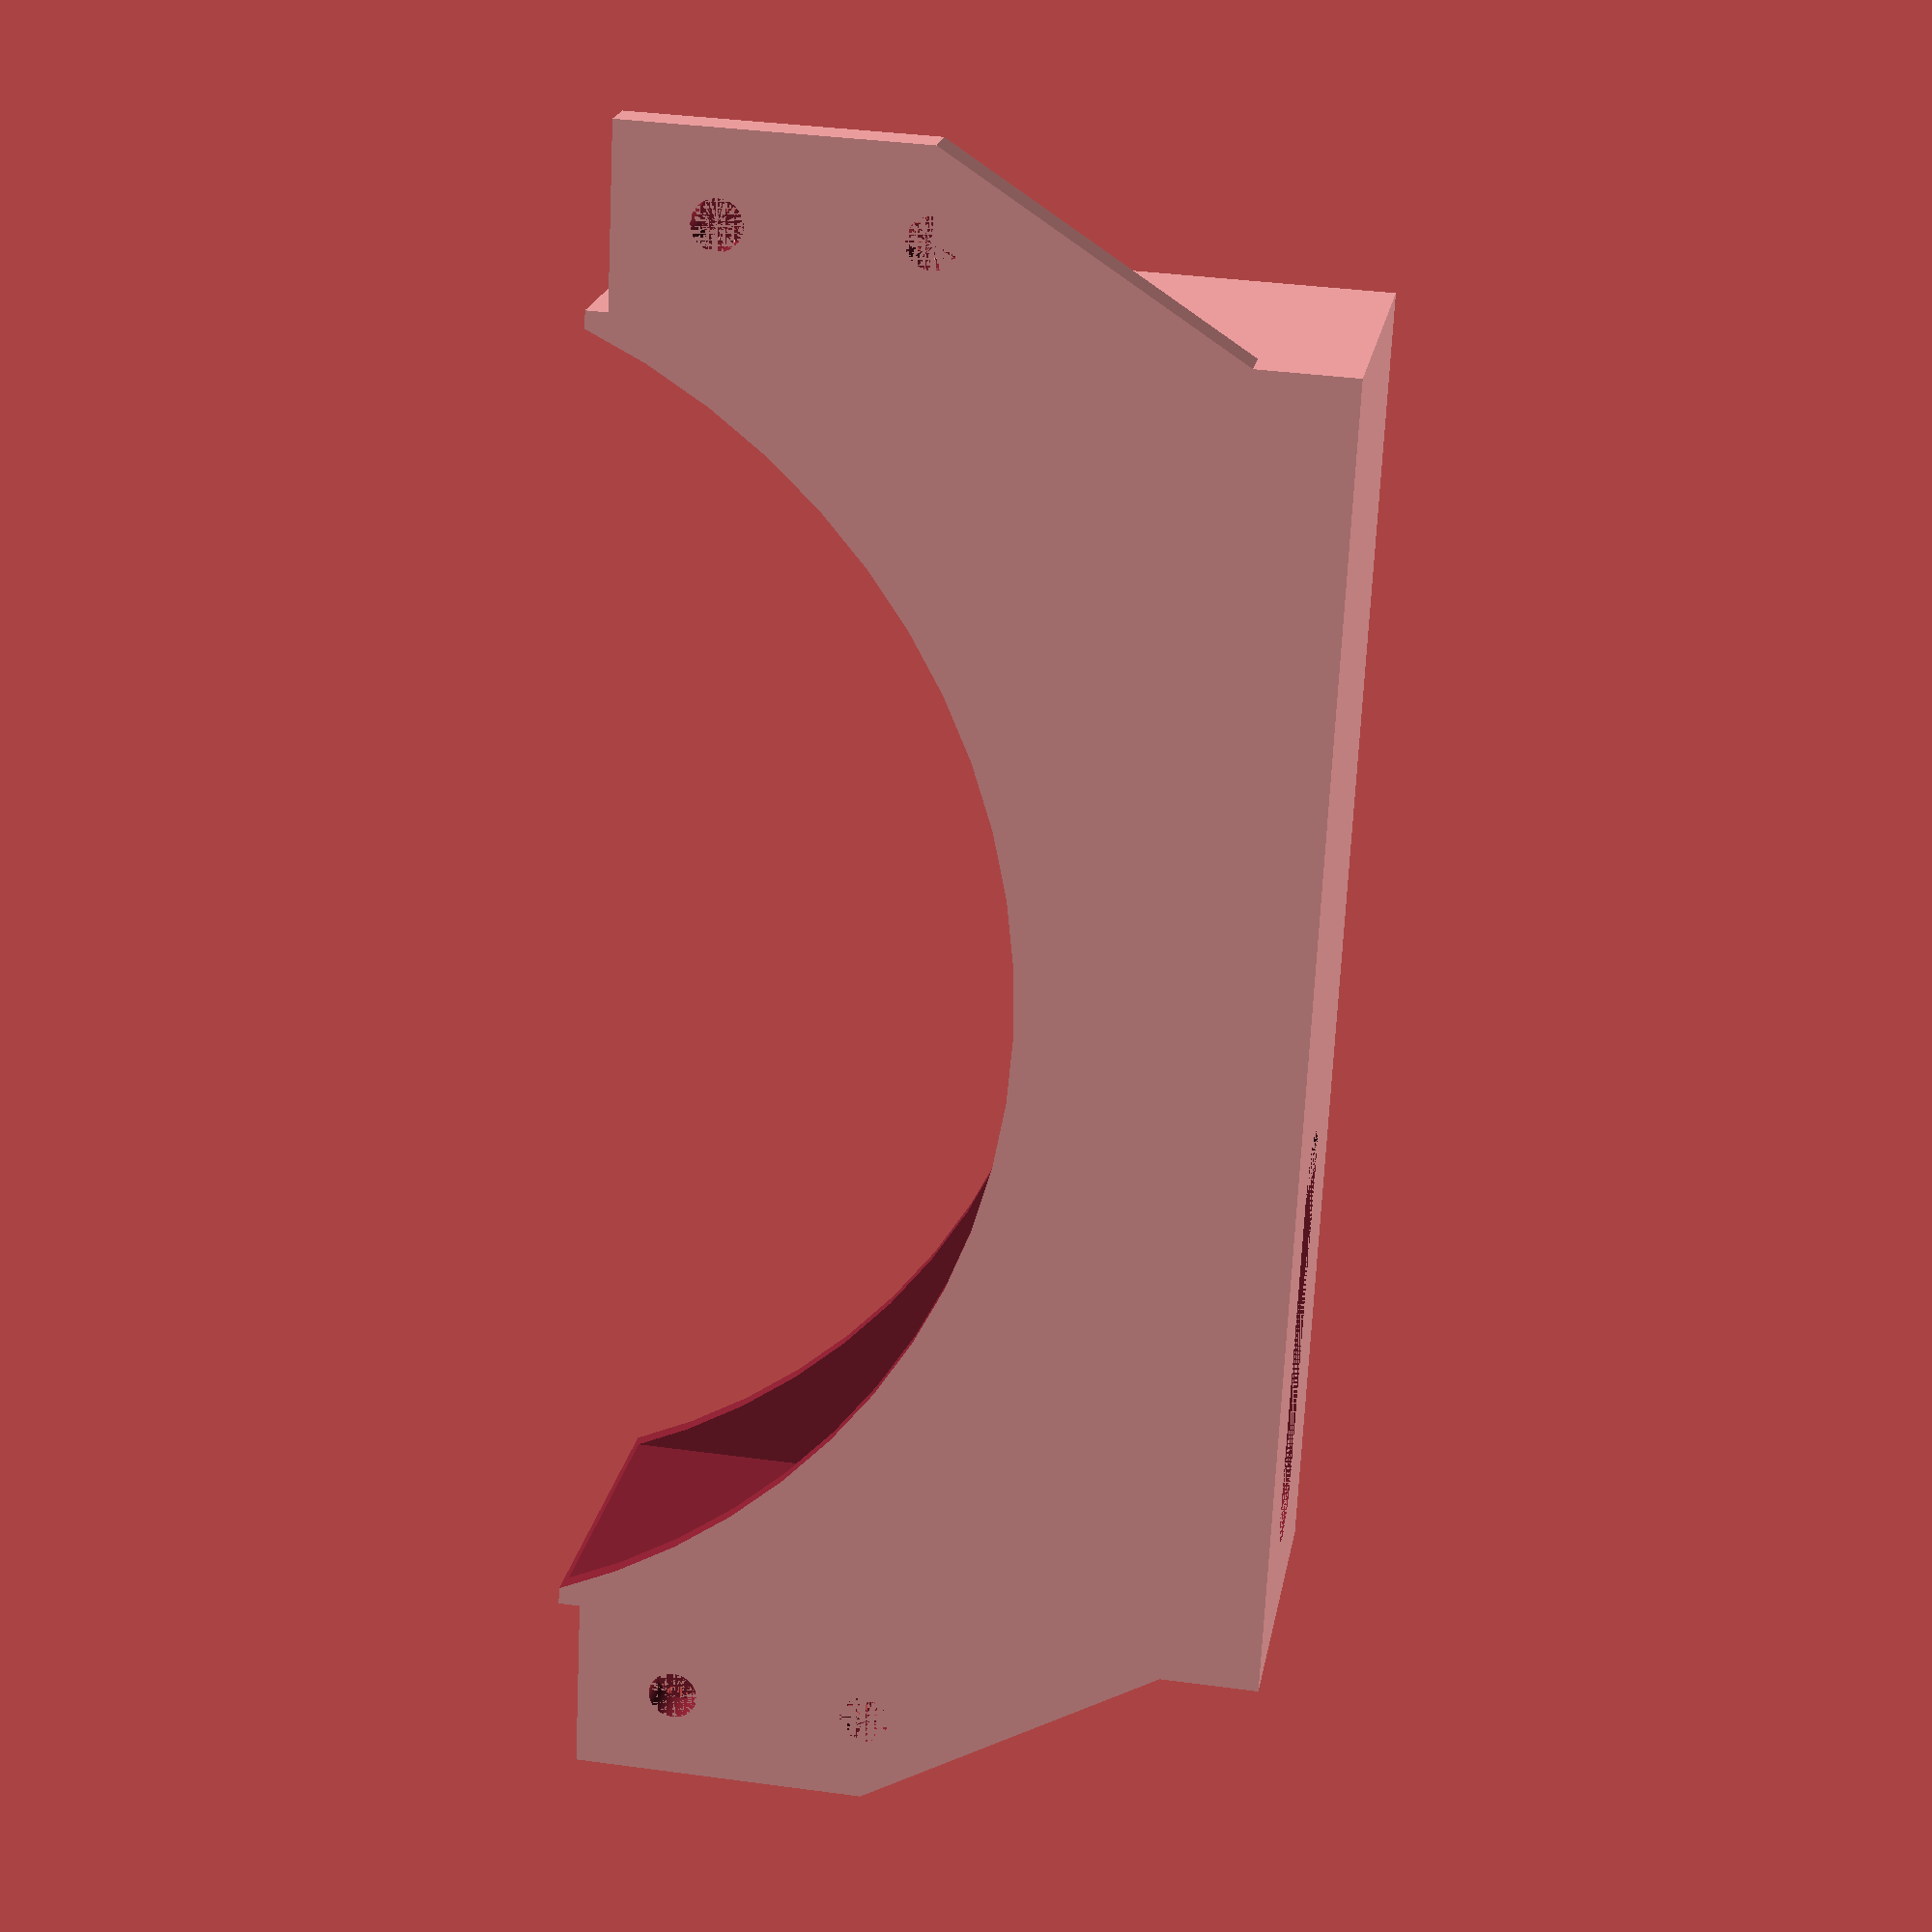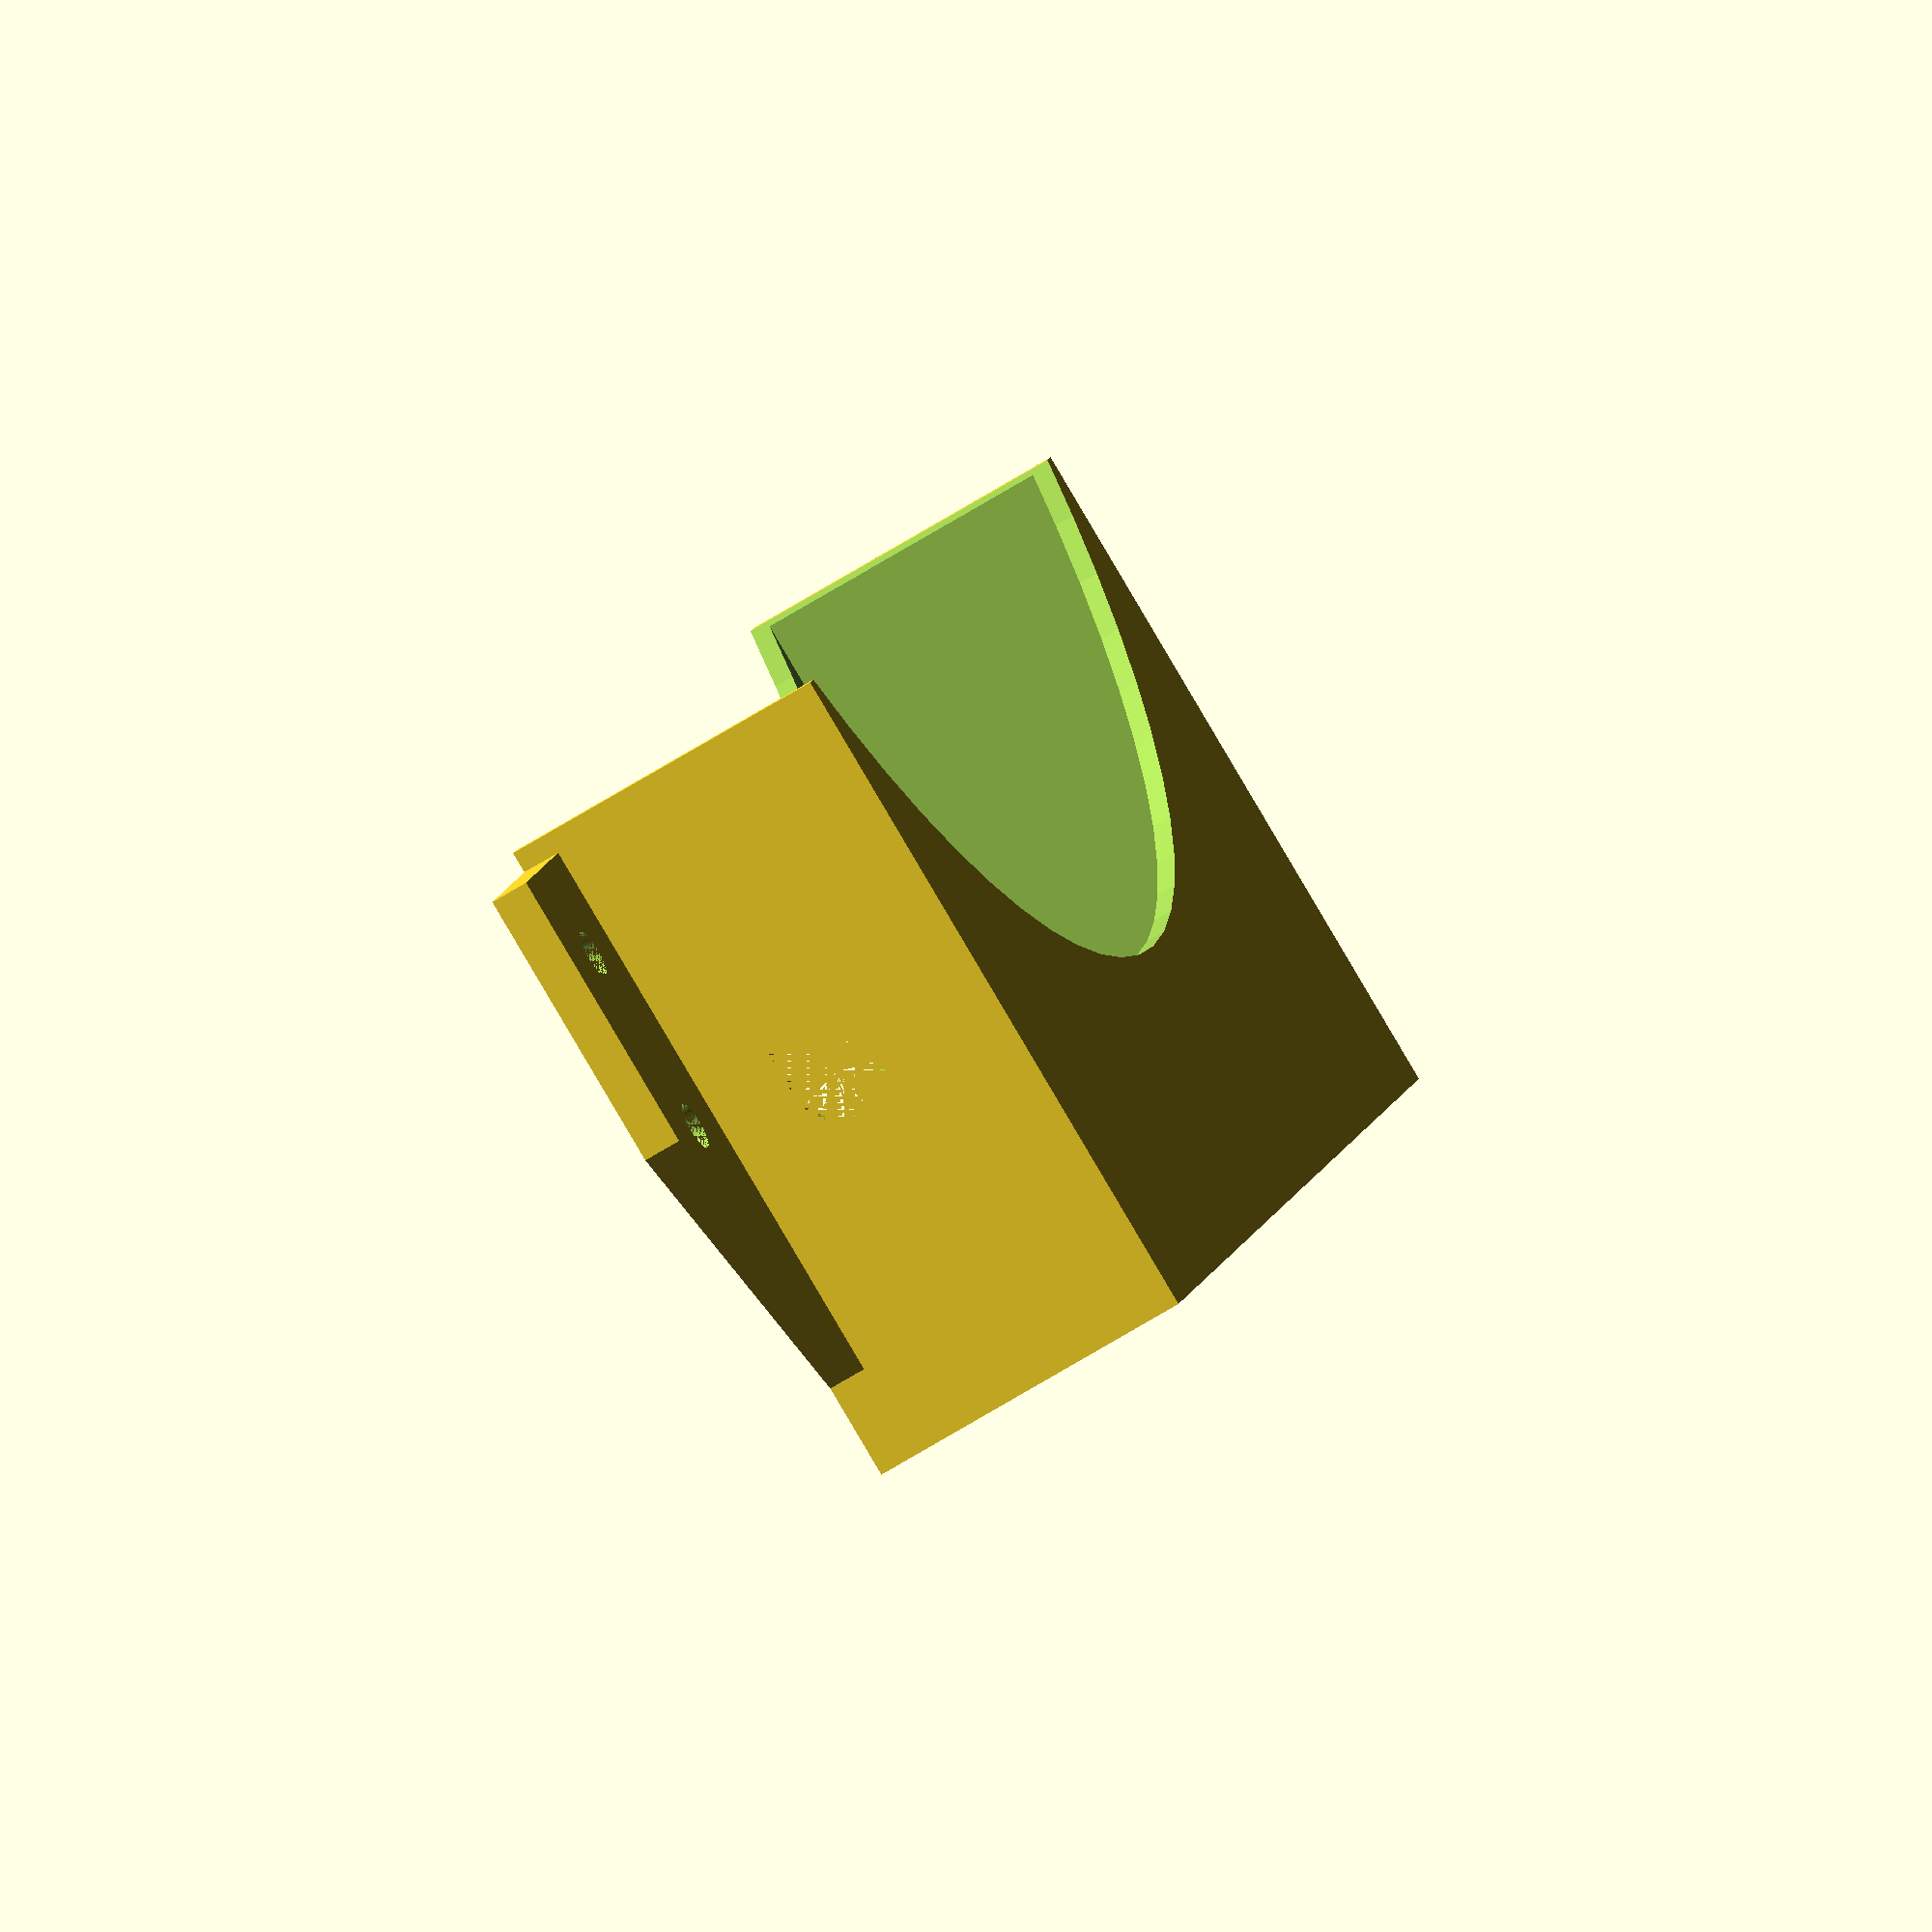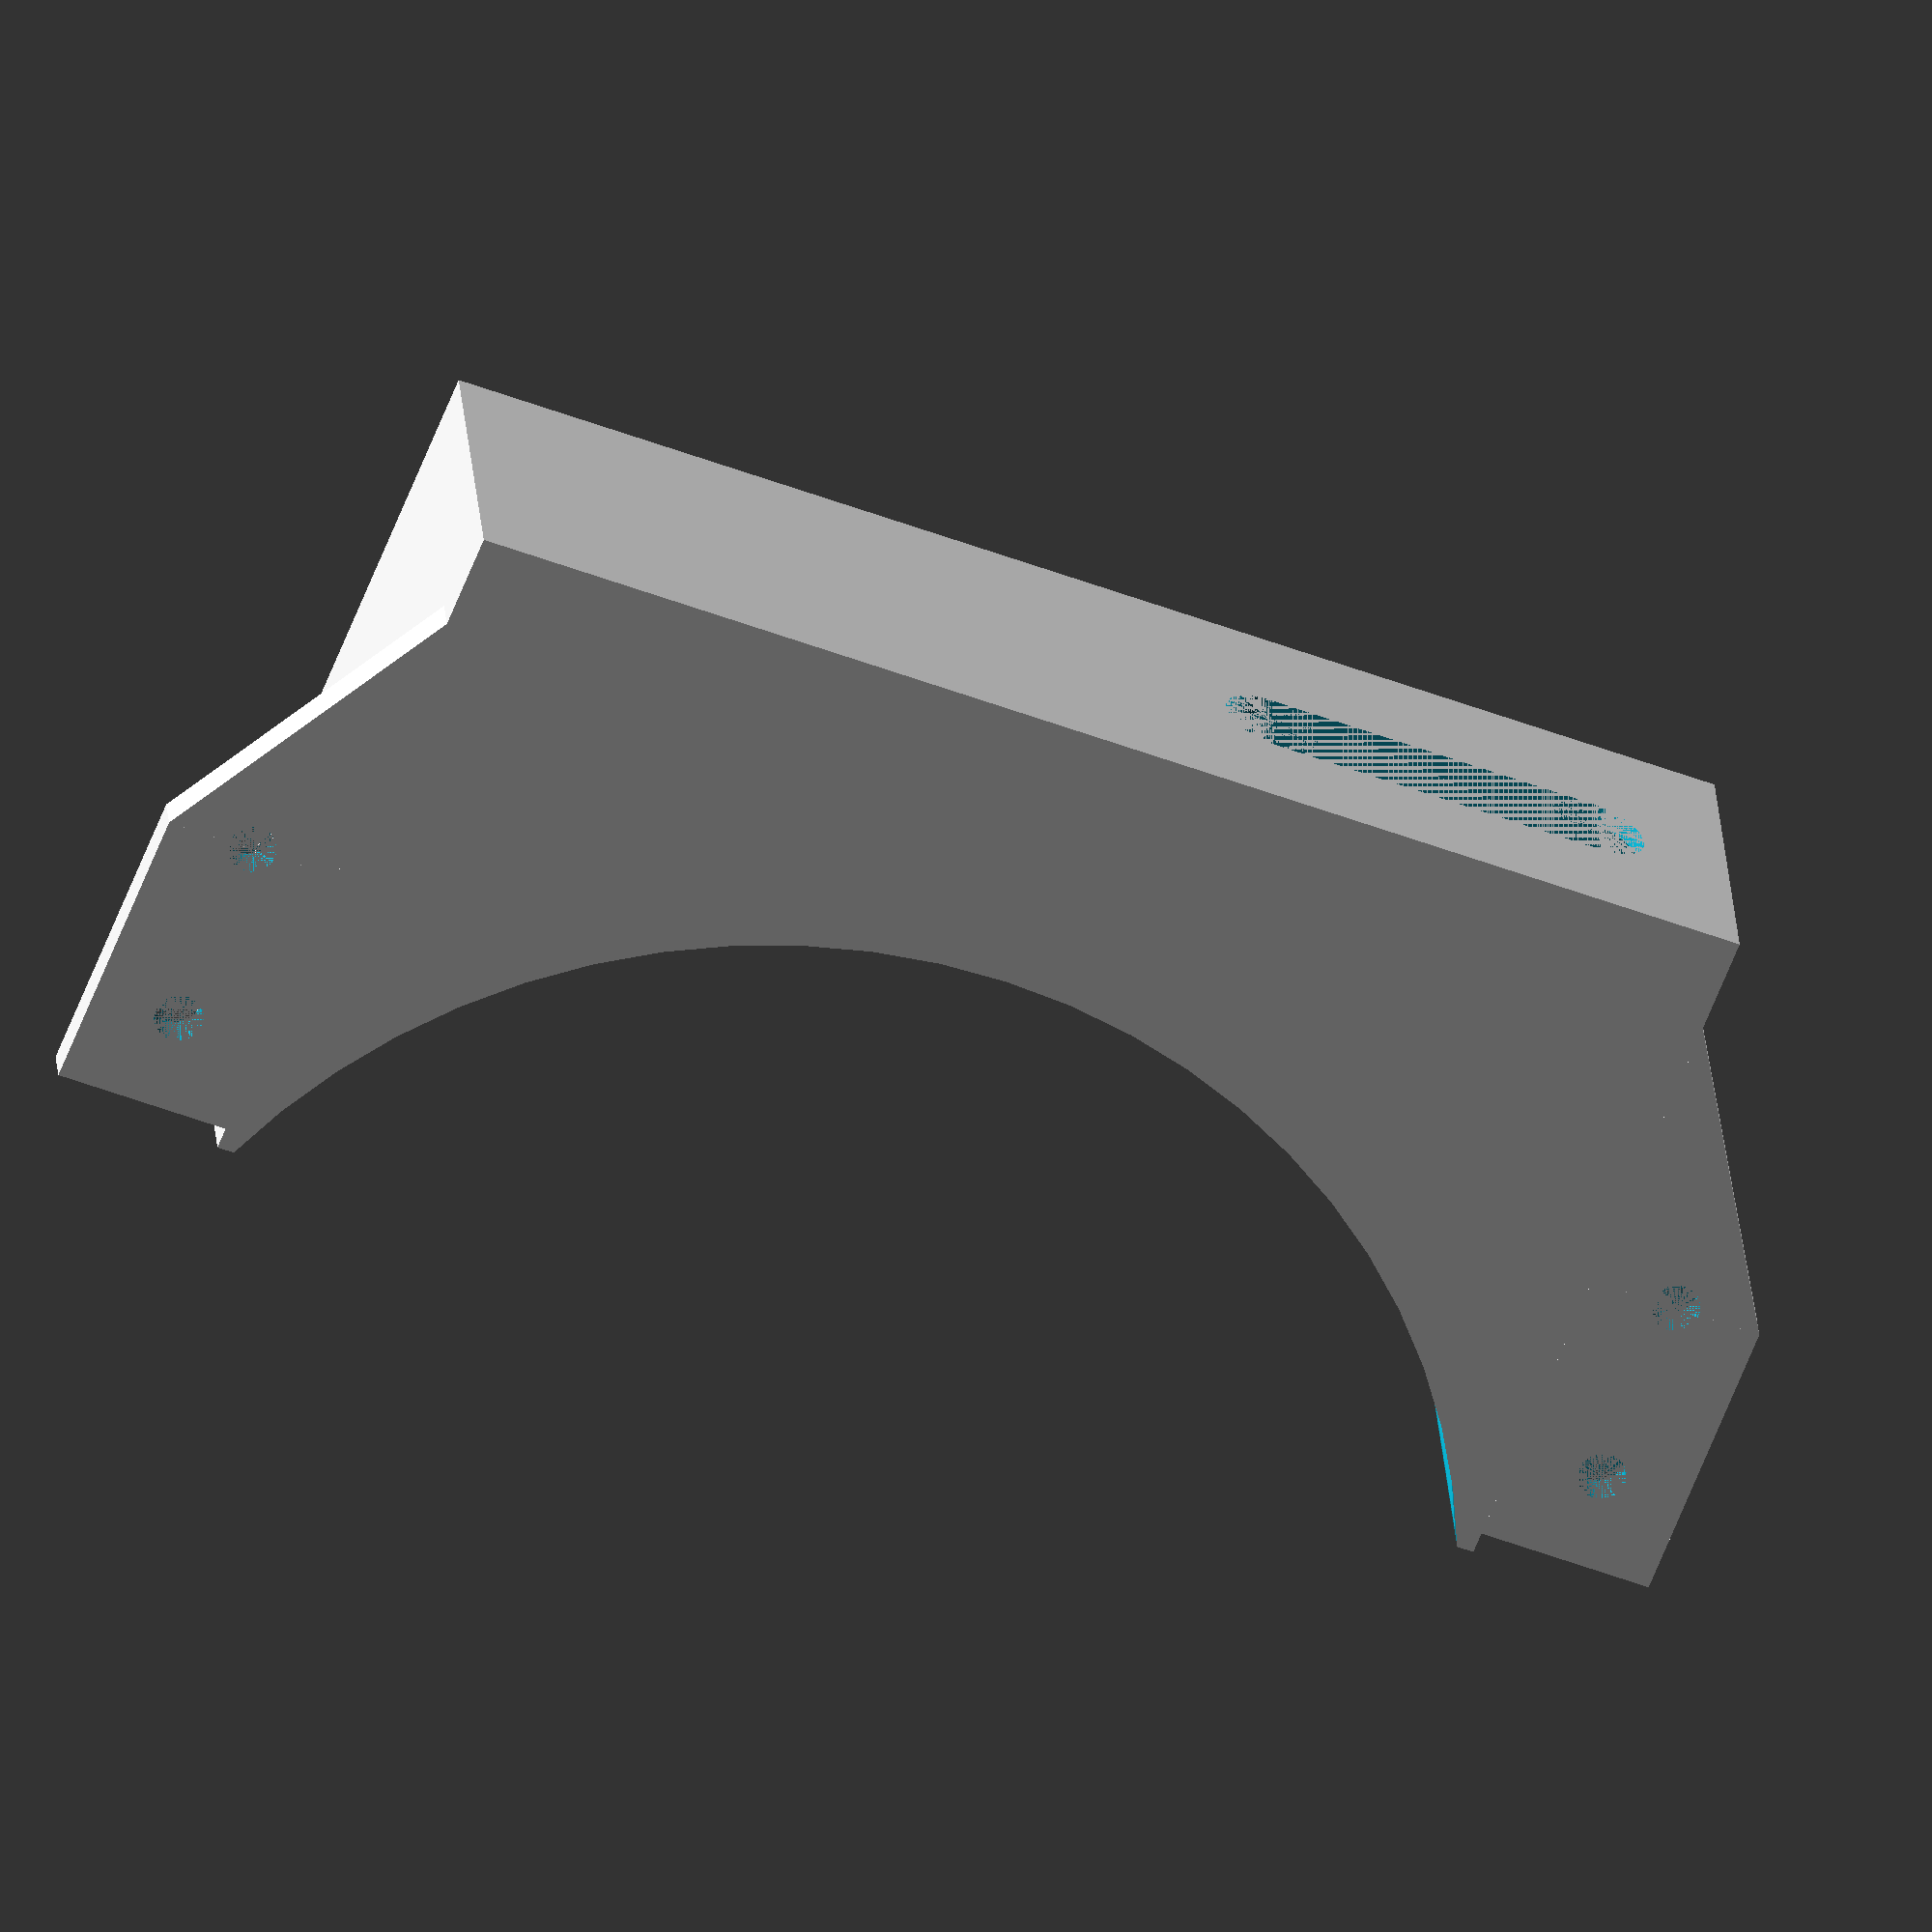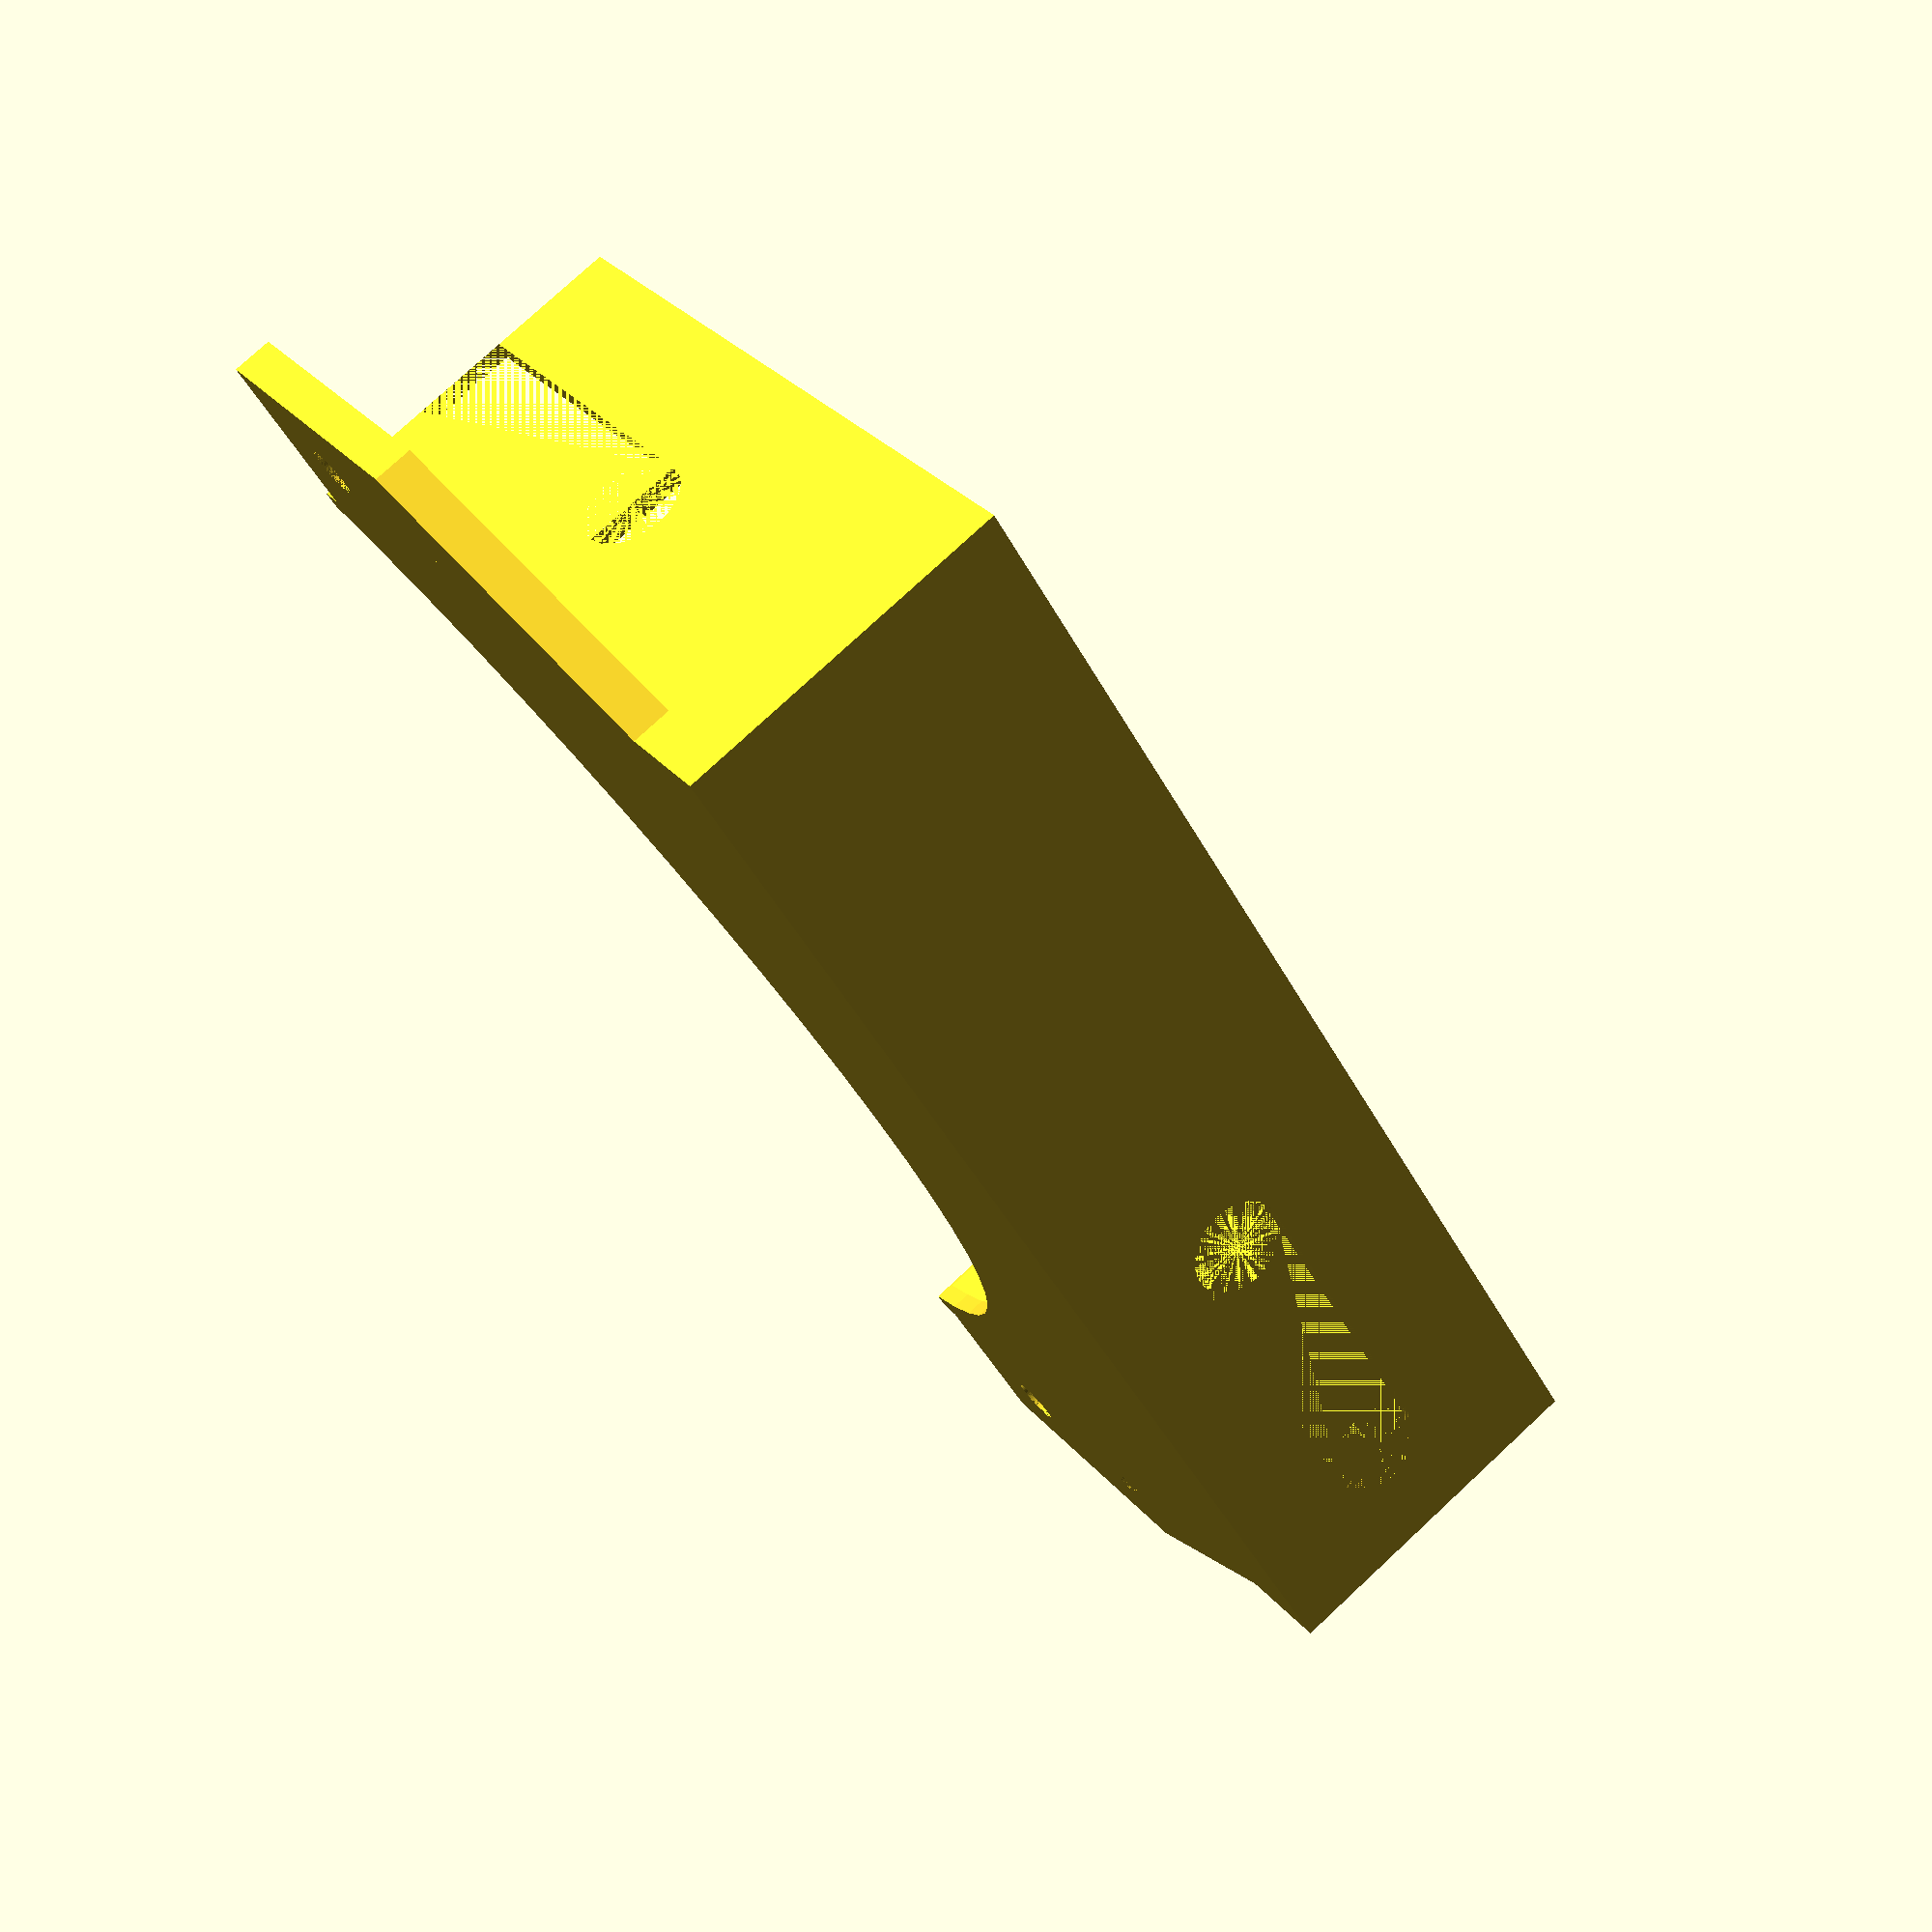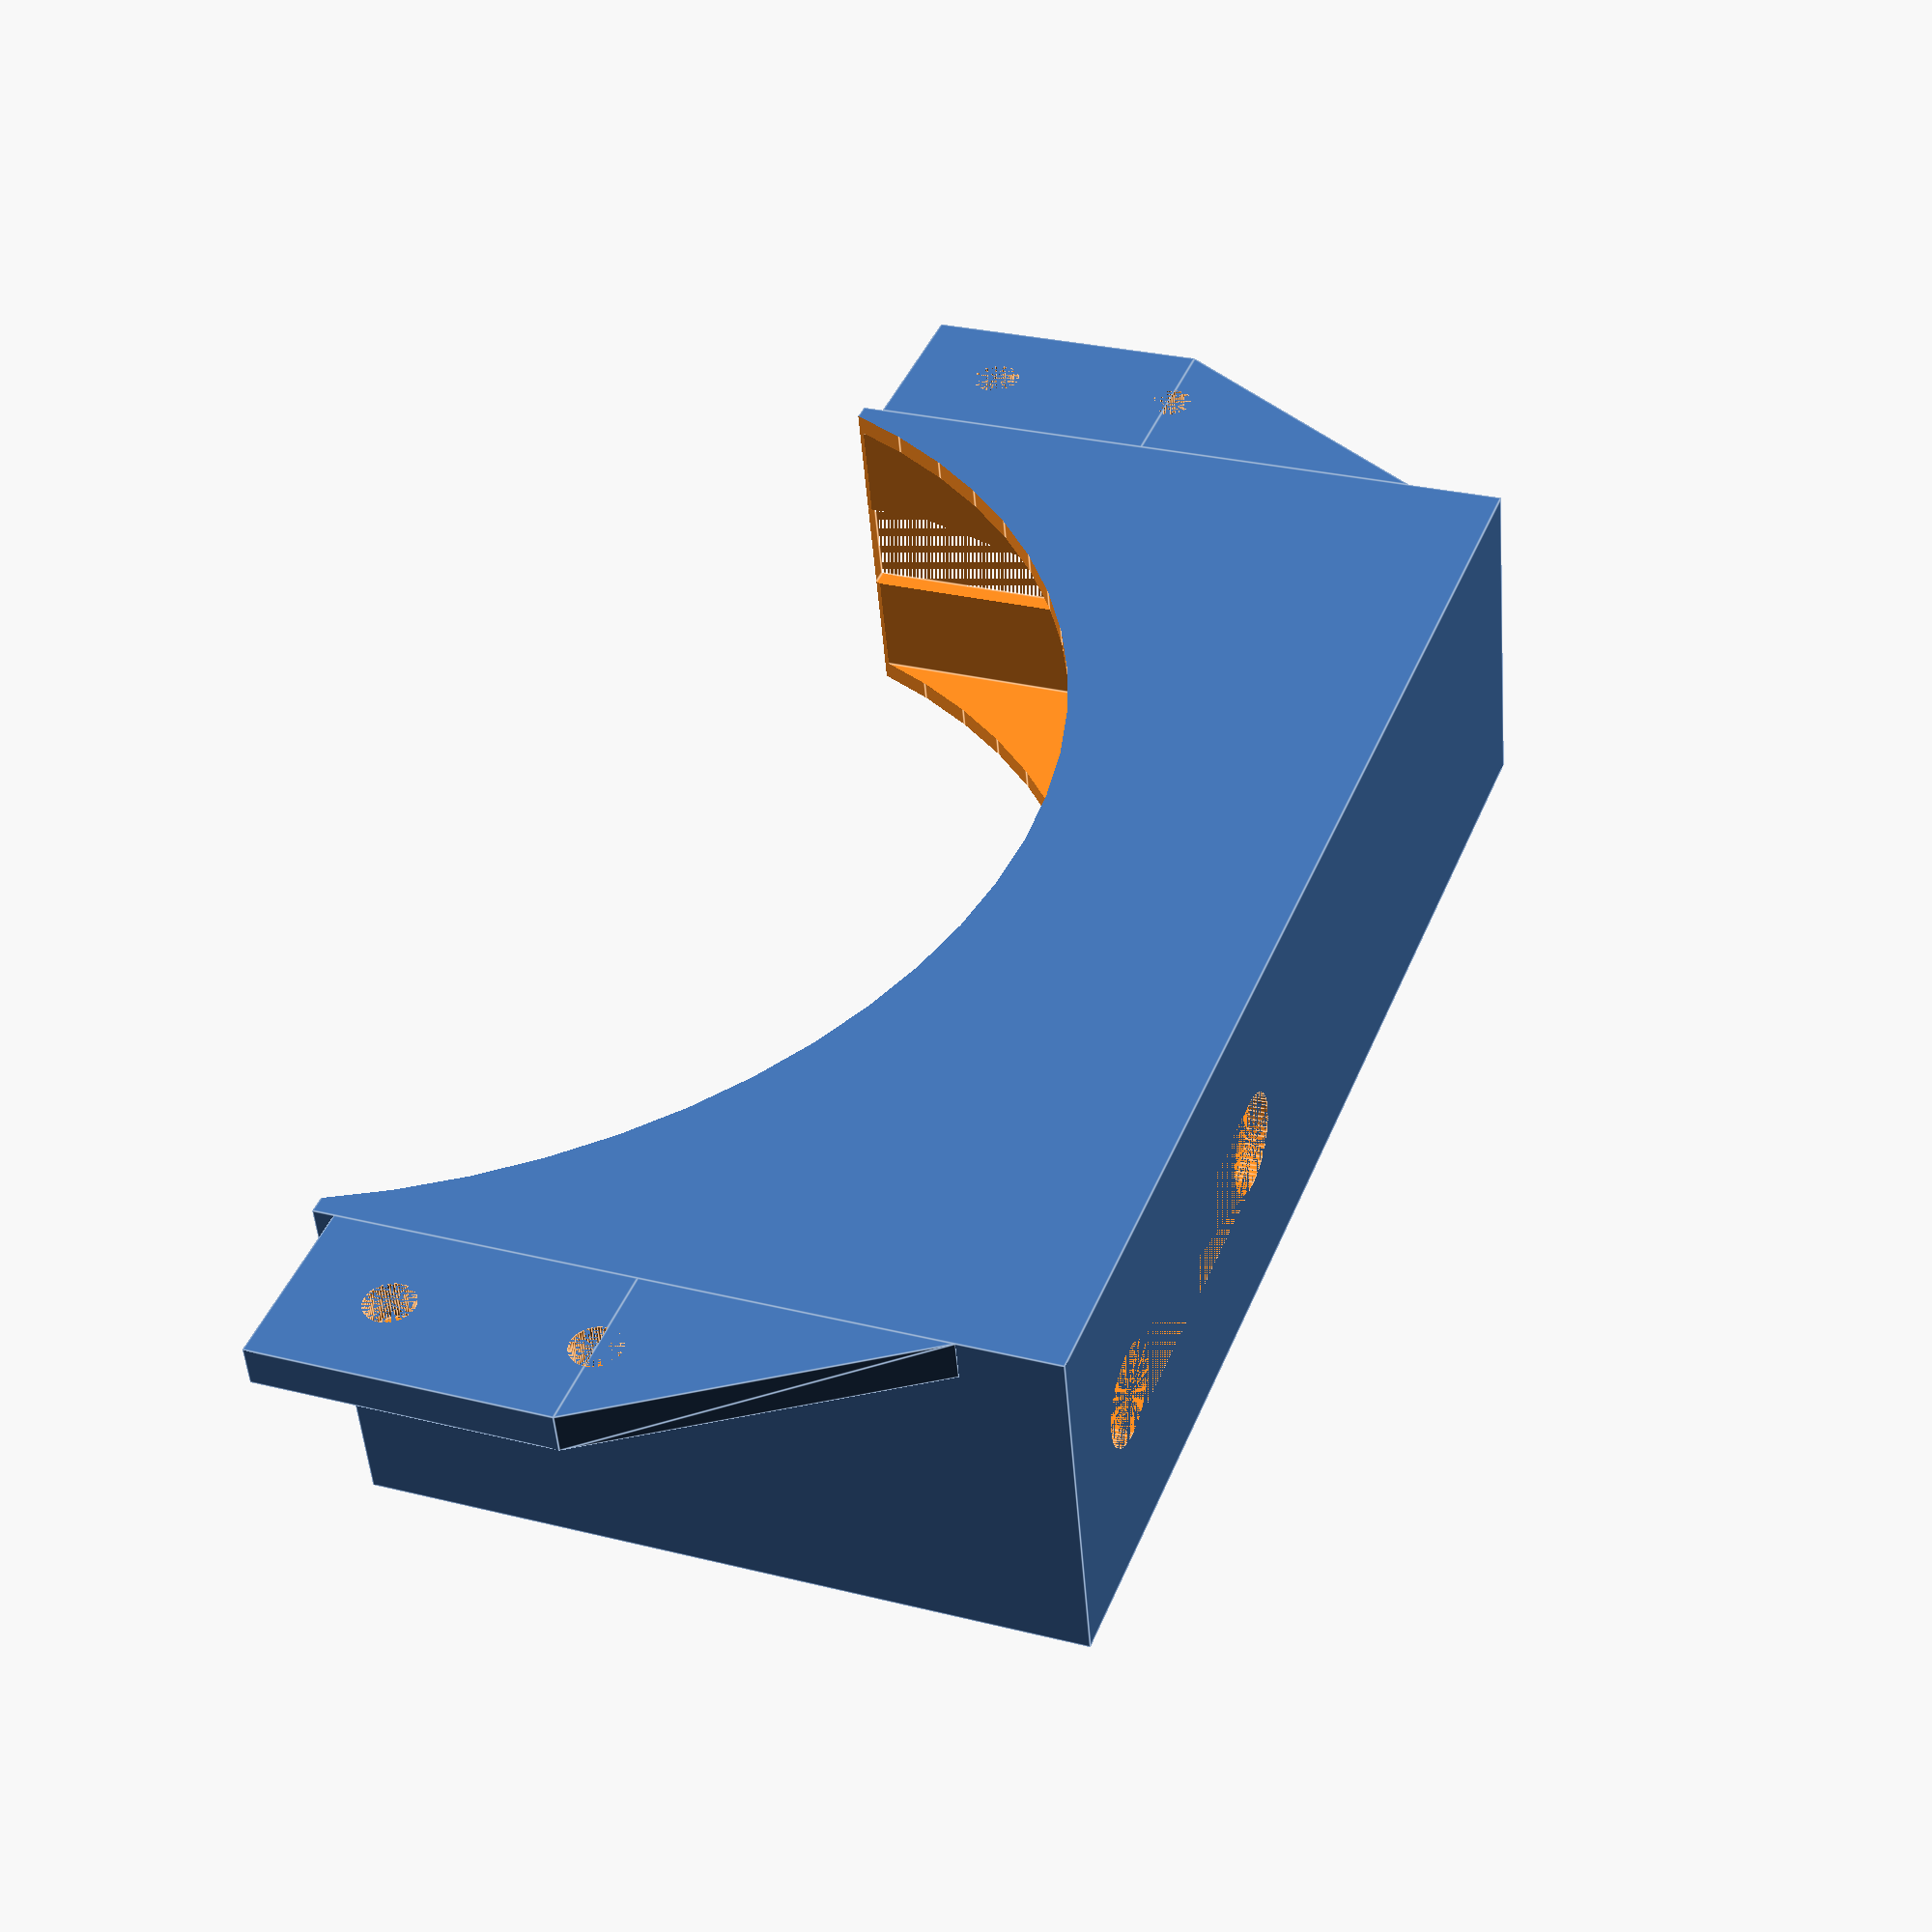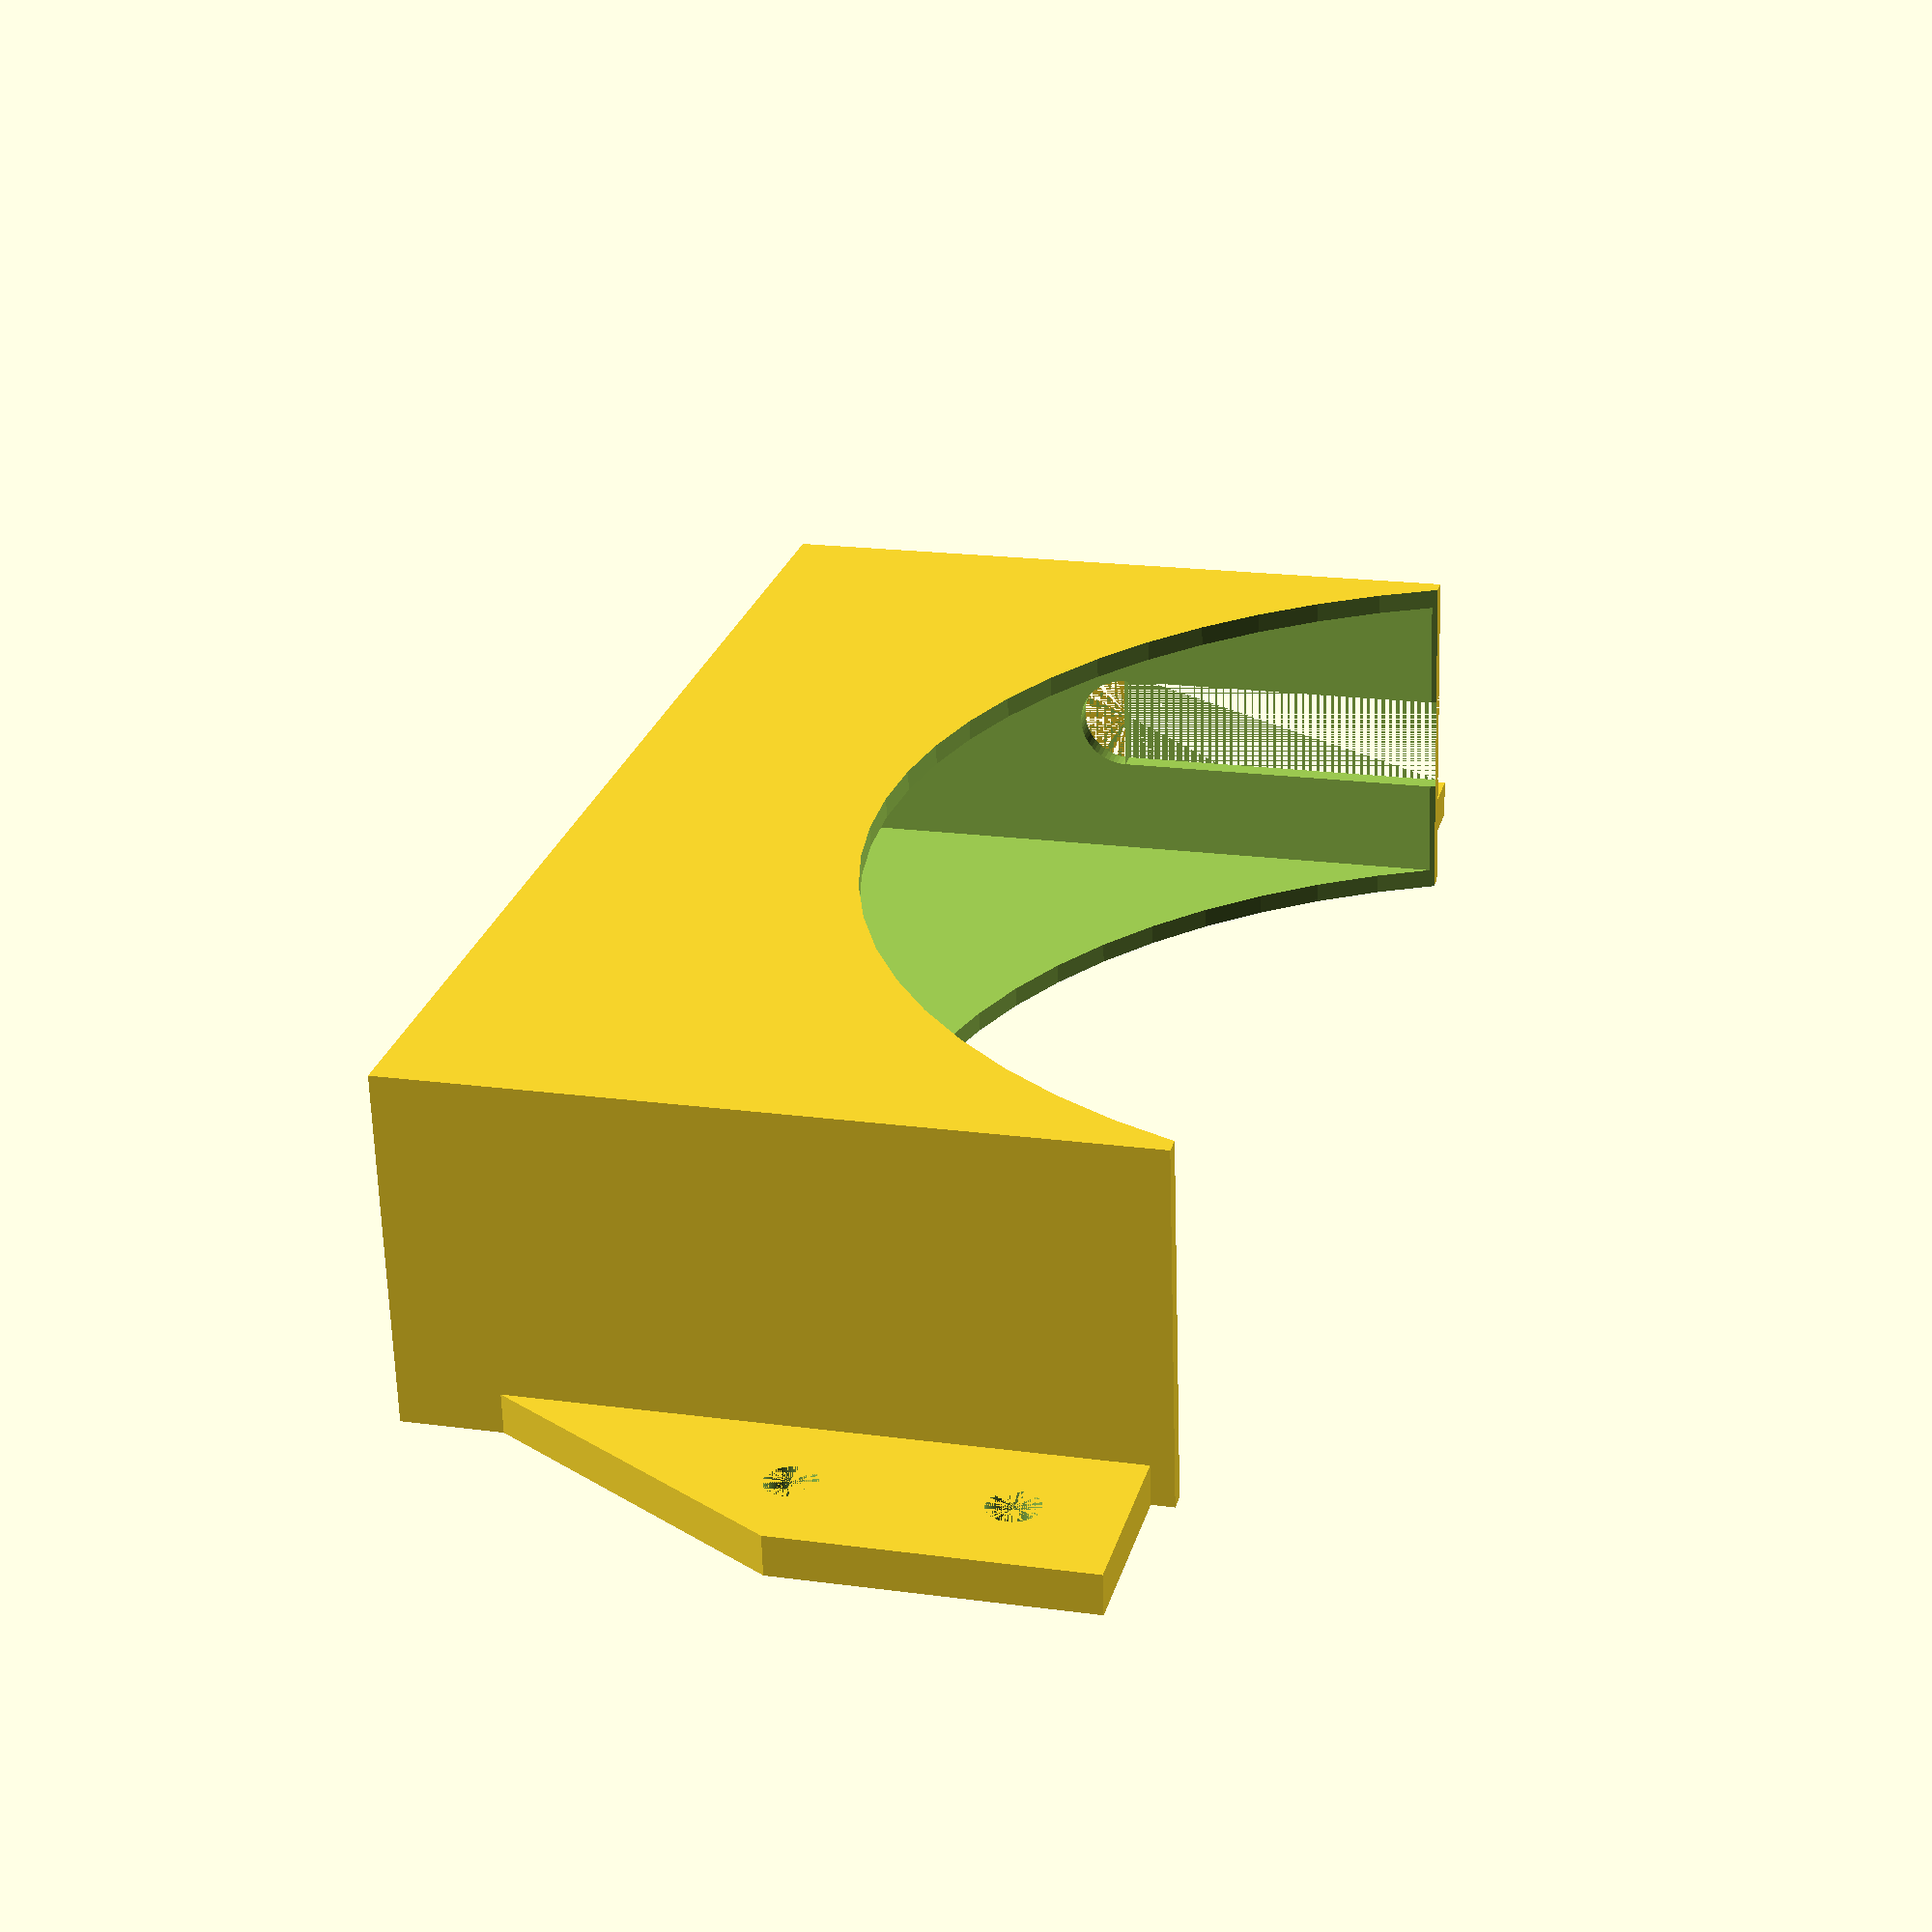
<openscad>
/*
h 70.2
w 130
d 30

8.5 channel extending 40 mm down right side

10 x 45 opening on bottom, starting 5 mm from left side
*/

wiggle = 1.2;

mh = 70.2;
mw = 130 + wiggle;
md = 30 + wiggle;

wall_thickness = 2;

side_notch_tall = 40;
side_notch_width = 9;

bhw = 45;
bhd = 10;

screw_size = 5;

module mainBody() {
    difference() {
        oversize = 2 * wall_thickness;
        cube([mw + oversize, md + oversize, mh + wall_thickness]);
        translate([wall_thickness,wall_thickness,wall_thickness])
            cube([mw, md, mh+1]);
    }
}

module sideNotch(size, tall) {
    translate([0,0,size/2])
        cube([wall_thickness+2, size, tall-(size/2)]);
    difference() {
        translate([0,size/2,size/2]) rotate([0,90,0]) cylinder(wall_thickness + 2, d=size);
        translate([0,0,size/2])
            cube([wall_thickness+2, size, size]);
    }
}

module bottomNotch() {
    notch_size = 15;
    translate([0,notch_size,0])
        sphere(notch_size);
}

module bottomHole() {
    translate([bhd/2, bhd/2, 0]) cylinder(wall_thickness+1, d=bhd);
    translate([bhd/2, 0, 0]) cube([bhw-bhd, bhd, wall_thickness+1]);
    translate([bhw-(bhd/2), bhd/2, 0]) cylinder(wall_thickness+1, d=bhd);
}

module screwTab() {
    tx = 18;
    ty = 30;
    tt = wall_thickness * 2;
    
    module tabBody() {
        rotate([90,0,0])
            translate([0,0,-tt])
                linear_extrude(tt)
                    polygon(points = [ [0, ty], [tx, ty], [tx, 0] ]);
        translate([0,0,ty])
            cube([tx, tt, ty]);
    }
    
    difference() {
        tabBody();
        
        rotate([90,0,0])
            translate([tx/2,ty,-tt])
                cylinder(tt, d=screw_size);
        rotate([90,0,0])
            translate([tx/2,ty+20,-tt])
                cylinder(tt, d=screw_size);
    }
}


module thing() {
    $fn=64;
    
    // housing body, shifted to accomodate screw tabs
    translate([18,0,0]) {
        difference() {
            mainBody();
            
            translate([0,wall_thickness+(md/2)-(side_notch_width/2),(mh+wall_thickness)-side_notch_tall])
                sideNotch(10, side_notch_tall);
            /*
            translate([wall_thickness+mw/2,-(md/2),0])
                bottomNotch();
            */
            
            translate([mw-bhw-5,(md/2)-wall_thickness,0])
                bottomHole();
            
            
            rotate([90,0,0])
                translate([mw/2 + wall_thickness,100,0])
                    cylinder(100, d=mw*1.09, center=true);

        }
    }
    
    // left tab
    translate([0,md,10])
        screwTab();
    
    // right tab
    translate([mw+(wall_thickness*2)+18*2,md,10])            
        mirror()
            screwTab();
}
thing();











</openscad>
<views>
elev=143.0 azim=253.9 roll=80.0 proj=p view=wireframe
elev=86.4 azim=281.9 roll=30.6 proj=o view=wireframe
elev=244.6 azim=4.4 roll=21.6 proj=o view=wireframe
elev=150.8 azim=300.7 roll=31.6 proj=p view=wireframe
elev=152.3 azim=192.6 roll=68.8 proj=p view=edges
elev=161.3 azim=353.1 roll=255.2 proj=p view=solid
</views>
